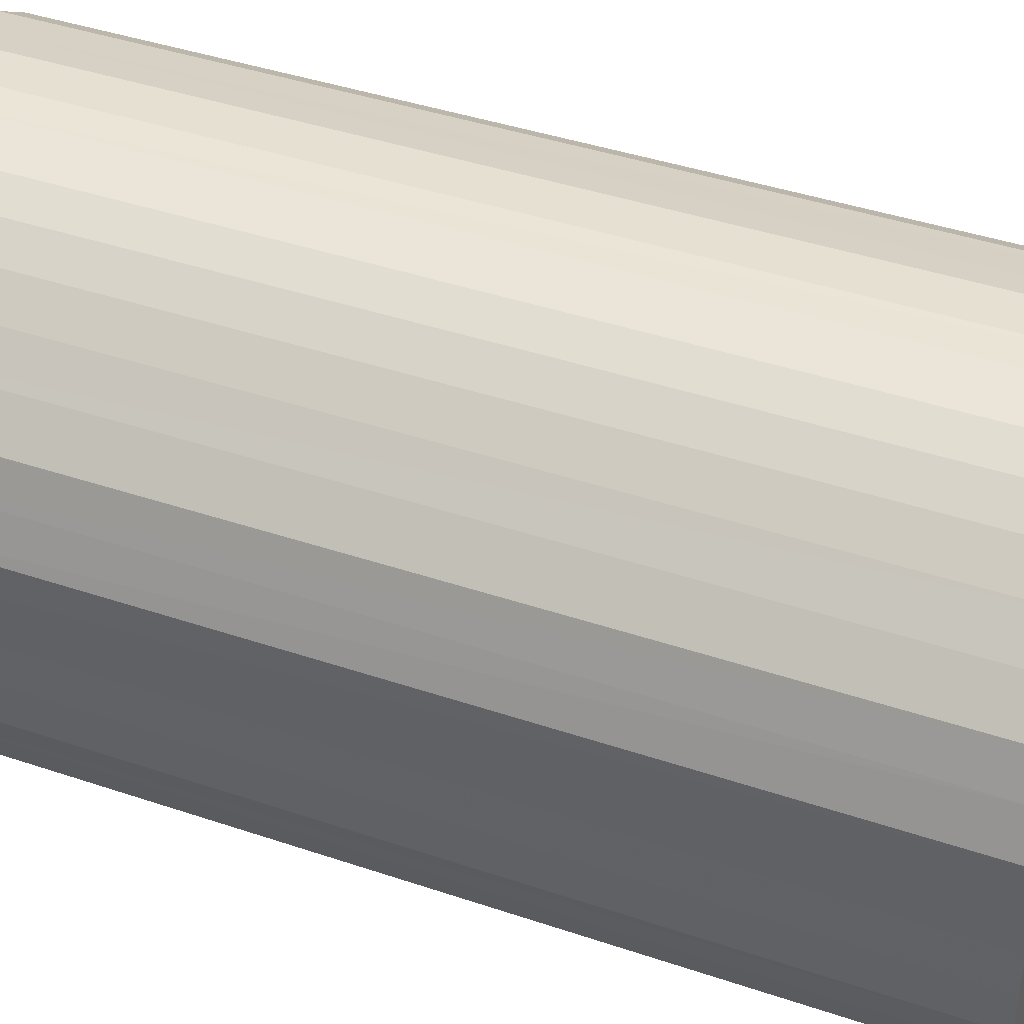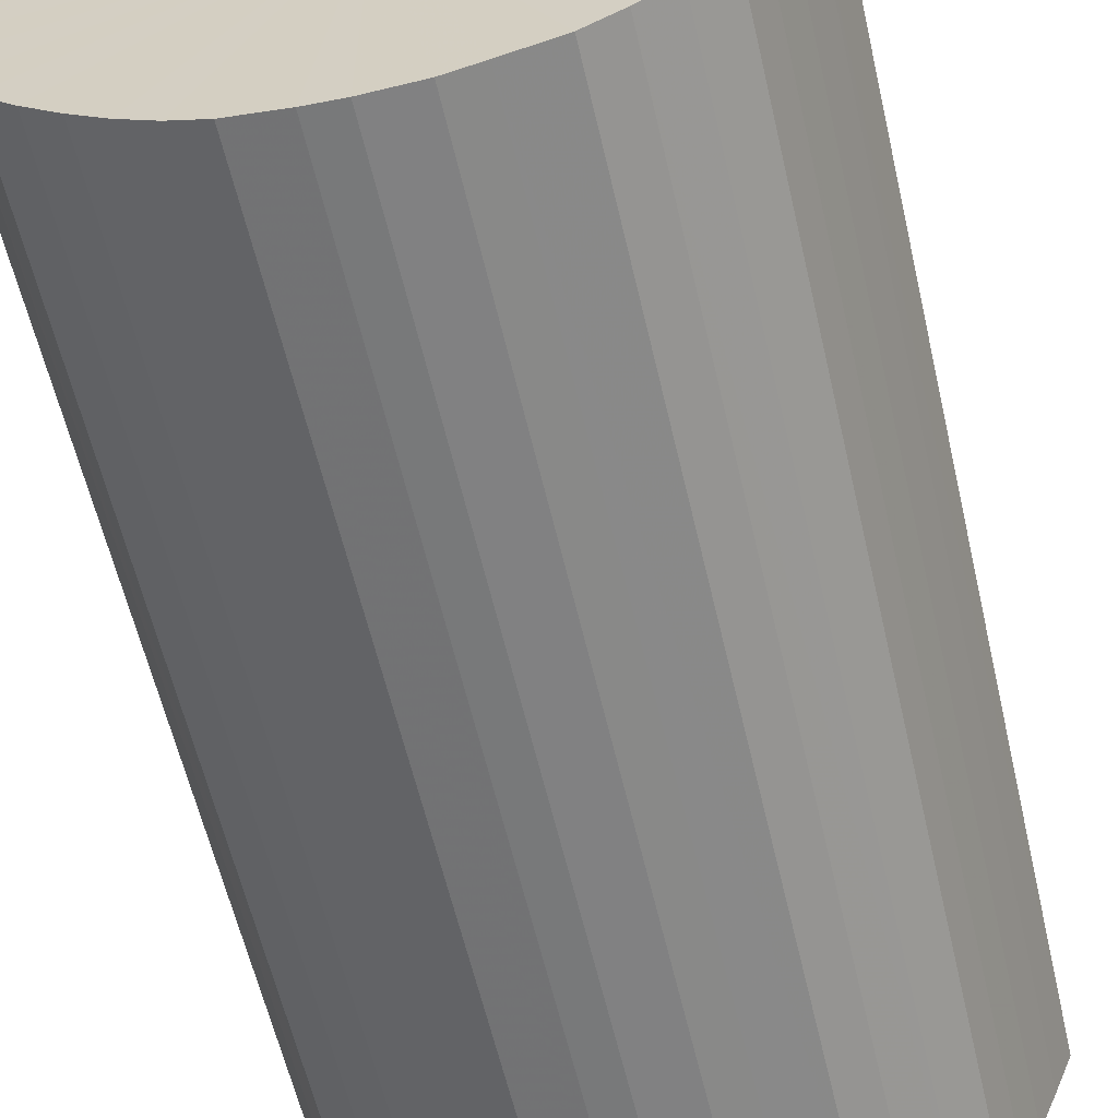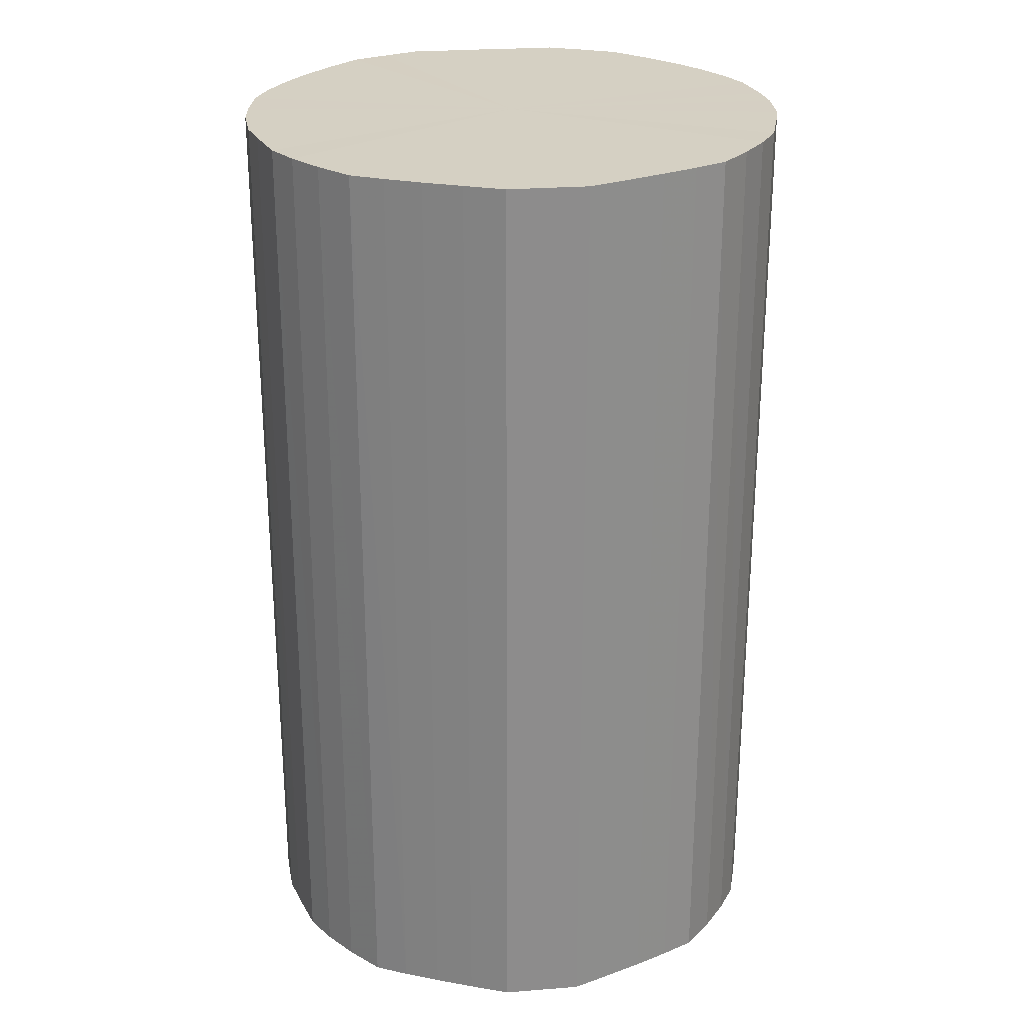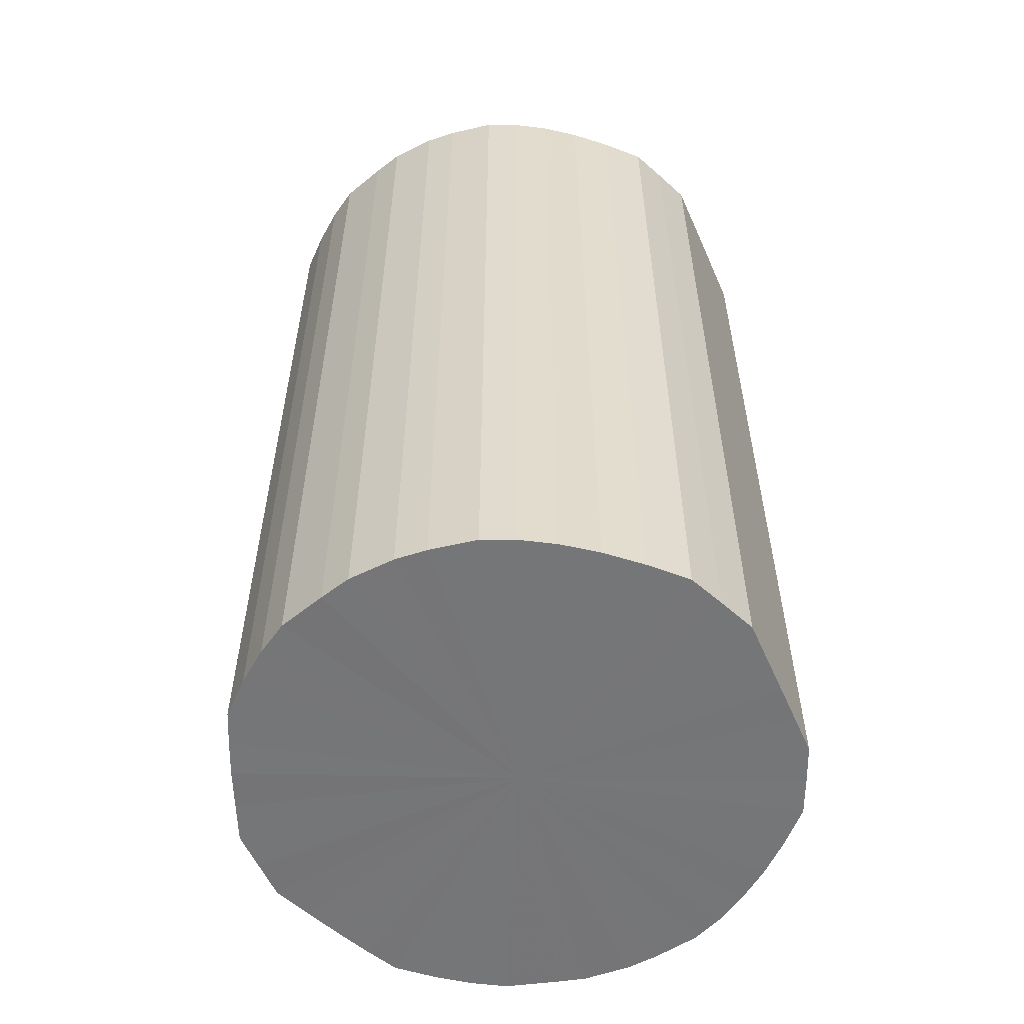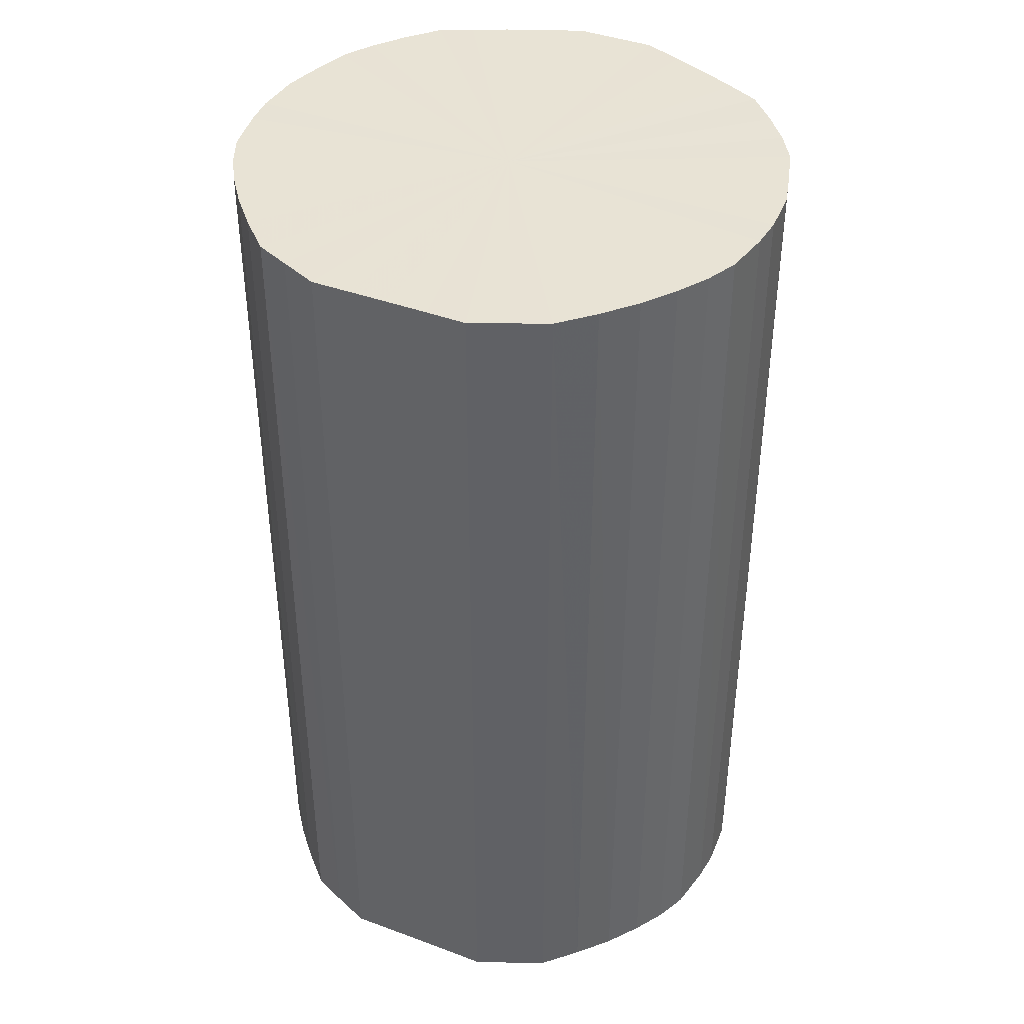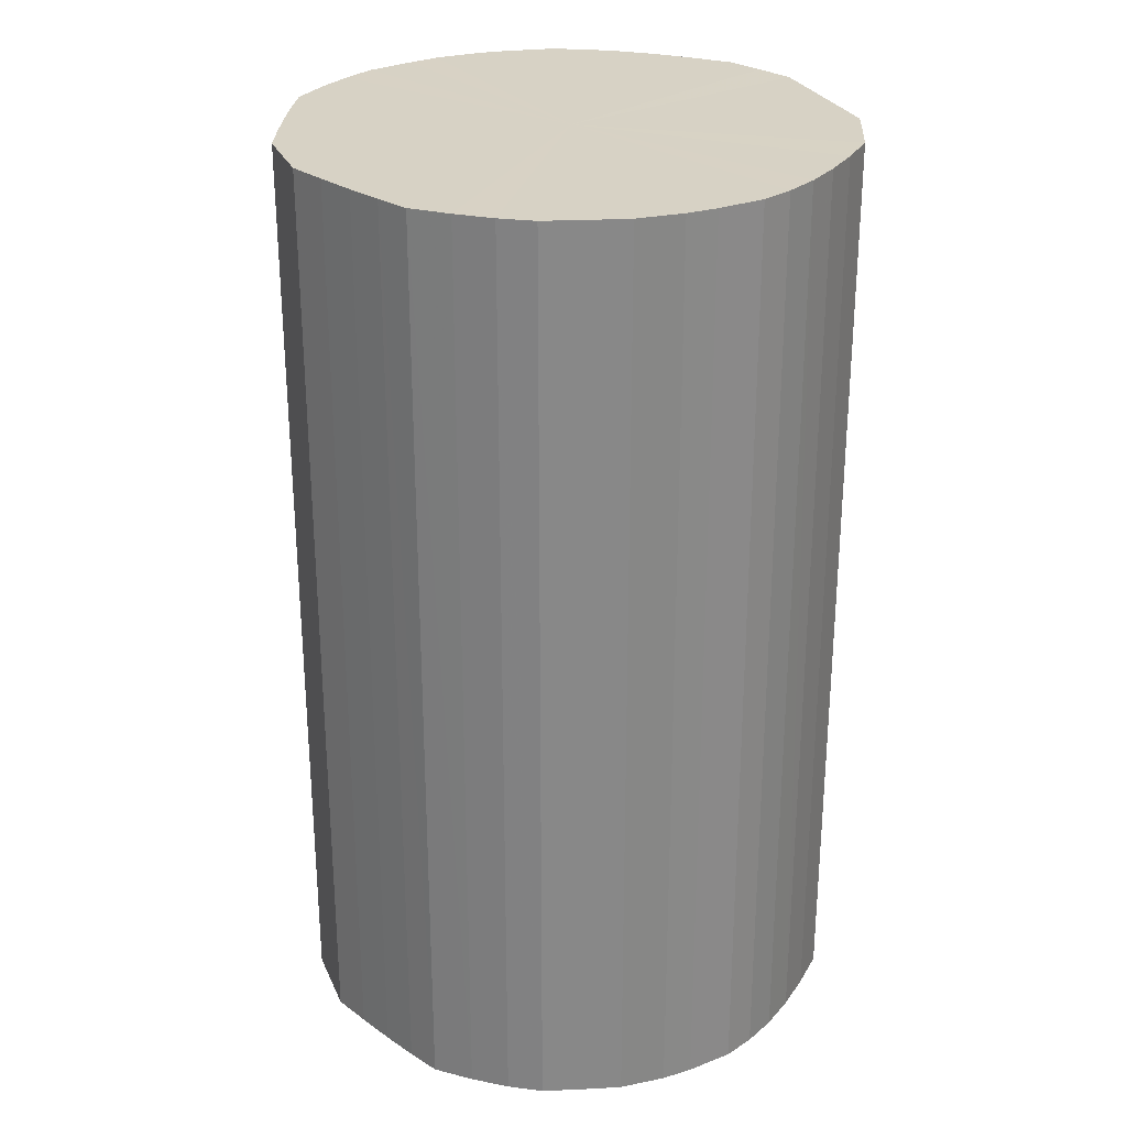
<metadata>
{"format":"obj","ext":"obj","renderer":"f3d","projection":"perspective","resolution":1024,"background":"white","views":[{"elev":40.7,"azim":-67.4,"up":"+Z"},{"elev":-59.5,"azim":13.0,"up":"+Z"},{"elev":26.1,"azim":82.9,"up":"+Y"},{"elev":-56.7,"azim":-156.2,"up":"+Y"},{"elev":41.0,"azim":-65.6,"up":"+Y"},{"elev":27.5,"azim":159.6,"up":"+Y"}]}
</metadata>
<code>
o 27158
v 2246 1884 24.08
v 2246 1884 24.05
v 2246 1884 24.08
v 2246 1884 24.03
v 2246 1884 24.05
v 2246 1884 24.1
v 2246 1884 24.1
v 2246 1884 24
v 2246 1884 24.03
v 2246 1884 24.13
v 2246 1884 24.13
v 2246 1884 23.98
v 2246 1884 24
v 2246 1884 24.15
v 2246 1884 24.15
v 2246 1884 23.96
v 2246 1884 23.98
v 2246 1884 24.17
v 2246 1884 24.17
v 2246 1884 23.94
v 2246 1884 23.96
v 2246 1884 24.19
v 2246 1884 24.19
v 2246 1884 23.93
v 2246 1884 23.94
v 2246 1884 24.21
v 2246 1884 24.21
v 2246 1884 23.92
v 2246 1884 23.93
v 2246 1884 24.23
v 2246 1884 24.23
v 2246 1884 23.91
v 2246 1884 23.92
v 2246 1884 24.24
v 2246 1884 24.24
v 2246 1884 23.9
v 2246 1884 23.91
v 2246 1884 24.25
v 2246 1884 24.25
v 2246 1884 23.9
v 2246 1884 23.9
v 2246 1884 24.25
v 2246 1884 24.25
v 2246 1884 23.9
v 2246 1884 23.9
v 2246 1884 24.26
v 2246 1884 24.26
v 2246 1884 23.91
v 2246 1884 23.9
v 2246 1884 24.25
v 2246 1884 24.25
v 2246 1884 23.92
v 2246 1884 23.91
v 2246 1884 24.25
v 2246 1884 24.25
v 2246 1884 23.93
v 2246 1884 23.92
v 2246 1884 24.24
v 2246 1884 24.24
v 2246 1884 23.94
v 2246 1884 23.93
v 2246 1884 24.23
v 2246 1884 24.23
v 2246 1884 23.96
v 2246 1884 23.94
v 2246 1884 24.21
v 2246 1884 24.21
v 2246 1884 23.98
v 2246 1884 23.96
v 2246 1884 24.19
v 2246 1884 24.19
v 2246 1884 24
v 2246 1884 23.98
v 2246 1884 24.17
v 2246 1884 24.17
v 2246 1884 24.03
v 2246 1884 24
v 2246 1884 24.15
v 2246 1884 24.15
v 2246 1884 24.05
v 2246 1884 24.03
v 2246 1884 24.13
v 2246 1884 24.13
v 2246 1884 24.08
v 2246 1884 24.05
v 2246 1884 24.1
v 2246 1884 24.1
v 2246 1884 24.08
v 2246 1884 24.08
v 2246 1884 24.05
v 2246 1884 24.05
v 2246 1884 24.03
v 2246 1884 24.03
v 2246 1884 24.1
v 2246 1884 24.08
v 2246 1884 24.13
v 2246 1884 24.1
v 2246 1884 24
v 2246 1884 24
v 2246 1884 24.15
v 2246 1884 24.13
v 2246 1884 24.17
v 2246 1884 24.15
v 2246 1884 23.98
v 2246 1884 23.98
v 2246 1884 24.19
v 2246 1884 24.17
v 2246 1884 24.21
v 2246 1884 24.19
v 2246 1884 23.96
v 2246 1884 23.96
v 2246 1884 24.23
v 2246 1884 24.21
v 2246 1884 24.24
v 2246 1884 24.23
v 2246 1884 23.94
v 2246 1884 23.94
v 2246 1884 24.25
v 2246 1884 24.24
v 2246 1884 24.25
v 2246 1884 24.25
v 2246 1884 23.93
v 2246 1884 23.93
v 2246 1884 24.26
v 2246 1884 24.25
v 2246 1884 24.25
v 2246 1884 24.26
v 2246 1884 23.92
v 2246 1884 23.92
v 2246 1884 24.25
v 2246 1884 24.25
v 2246 1884 24.24
v 2246 1884 24.25
v 2246 1884 23.91
v 2246 1884 23.91
v 2246 1884 24.23
v 2246 1884 24.24
v 2246 1884 24.21
v 2246 1884 24.23
v 2246 1884 23.9
v 2246 1884 23.9
v 2246 1884 24.19
v 2246 1884 24.21
v 2246 1884 24.17
v 2246 1884 24.19
v 2246 1884 23.9
v 2246 1884 23.9
v 2246 1884 24.15
v 2246 1884 24.17
v 2246 1884 24.13
v 2246 1884 24.15
v 2246 1884 23.9
v 2246 1884 23.9
v 2246 1884 24.1
v 2246 1884 24.13
v 2246 1884 24.08
v 2246 1884 24.1
v 2246 1884 23.91
v 2246 1884 23.91
v 2246 1884 24.05
v 2246 1884 24.08
v 2246 1884 24.03
v 2246 1884 24.05
v 2246 1884 23.92
v 2246 1884 23.92
v 2246 1884 24
v 2246 1884 24.03
v 2246 1884 23.98
v 2246 1884 24
v 2246 1884 23.93
v 2246 1884 23.93
v 2246 1884 23.96
v 2246 1884 23.98
v 2246 1884 23.94
v 2246 1884 23.96
v 2246 1884 23.94
v 2246 1884 24.08
v 2246 1884 24.05
v 2246 1884 24.08
v 2246 1884 24.03
v 2246 1884 24.1
v 2246 1884 24
v 2246 1884 24.13
v 2246 1884 23.98
v 2246 1884 24.15
v 2246 1884 23.96
v 2246 1884 24.17
v 2246 1884 23.94
v 2246 1884 24.19
v 2246 1884 23.93
v 2246 1884 24.21
v 2246 1884 23.92
v 2246 1884 24.23
v 2246 1884 23.91
v 2246 1884 24.24
v 2246 1884 23.9
v 2246 1884 24.25
v 2246 1884 23.9
v 2246 1884 24.25
v 2246 1884 23.9
v 2246 1884 24.26
v 2246 1884 23.91
v 2246 1884 24.25
v 2246 1884 23.92
v 2246 1884 24.25
v 2246 1884 23.93
v 2246 1884 24.24
v 2246 1884 23.94
v 2246 1884 24.23
v 2246 1884 23.96
v 2246 1884 24.21
v 2246 1884 23.98
v 2246 1884 24.19
v 2246 1884 24
v 2246 1884 24.17
v 2246 1884 24.03
v 2246 1884 24.15
v 2246 1884 24.05
v 2246 1884 24.13
v 2246 1884 24.08
v 2246 1884 24.1
v 2246 1884 24.08
v 2246 1884 24.08
v 2246 1884 24.05
v 2246 1884 24.1
v 2246 1884 24.03
v 2246 1884 24.13
v 2246 1884 24
v 2246 1884 24.15
v 2246 1884 23.98
v 2246 1884 24.17
v 2246 1884 23.96
v 2246 1884 24.19
v 2246 1884 23.94
v 2246 1884 24.21
v 2246 1884 23.93
v 2246 1884 24.23
v 2246 1884 23.92
v 2246 1884 24.24
v 2246 1884 23.91
v 2246 1884 24.25
v 2246 1884 23.9
v 2246 1884 24.25
v 2246 1884 23.9
v 2246 1884 24.26
v 2246 1884 23.9
v 2246 1884 24.25
v 2246 1884 23.91
v 2246 1884 24.25
v 2246 1884 23.92
v 2246 1884 24.24
v 2246 1884 23.93
v 2246 1884 24.23
v 2246 1884 23.94
v 2246 1884 24.21
v 2246 1884 23.96
v 2246 1884 24.19
v 2246 1884 23.98
v 2246 1884 24.17
v 2246 1884 24
v 2246 1884 24.15
v 2246 1884 24.03
v 2246 1884 24.13
v 2246 1884 24.05
v 2246 1884 24.1
v 2246 1884 24.08
f 1 2 3
f 2 4 5
f 6 1 7
f 4 8 9
f 10 6 11
f 8 12 13
f 14 10 15
f 12 16 17
f 18 14 19
f 16 20 21
f 22 18 23
f 20 24 25
f 26 22 27
f 24 28 29
f 30 26 31
f 28 32 33
f 34 30 35
f 32 36 37
f 38 34 39
f 36 40 41
f 42 38 43
f 40 44 45
f 46 42 47
f 44 48 49
f 50 46 51
f 48 52 53
f 54 50 55
f 52 56 57
f 58 54 59
f 56 60 61
f 62 58 63
f 60 64 65
f 66 62 67
f 64 68 69
f 70 66 71
f 68 72 73
f 74 70 75
f 72 76 77
f 78 74 79
f 76 80 81
f 82 78 83
f 80 84 85
f 86 82 87
f 84 86 88
f 89 90 91
f 91 92 93
f 94 95 89
f 96 97 94
f 93 98 99
f 100 101 96
f 102 103 100
f 99 104 105
f 106 107 102
f 108 109 106
f 105 110 111
f 112 113 108
f 114 115 112
f 111 116 117
f 118 119 114
f 120 121 118
f 117 122 123
f 124 125 120
f 126 127 124
f 123 128 129
f 130 131 126
f 132 133 130
f 129 134 135
f 136 137 132
f 138 139 136
f 135 140 141
f 142 143 138
f 144 145 142
f 141 146 147
f 148 149 144
f 150 151 148
f 147 152 153
f 154 155 150
f 156 157 154
f 153 158 159
f 160 161 156
f 162 163 160
f 159 164 165
f 166 167 162
f 168 169 166
f 165 170 171
f 172 173 168
f 174 175 172
f 171 176 174
f 177 178 179
f 177 180 178
f 177 179 181
f 177 182 180
f 177 181 183
f 177 184 182
f 177 183 185
f 177 186 184
f 177 185 187
f 177 188 186
f 177 187 189
f 177 190 188
f 177 189 191
f 177 192 190
f 177 191 193
f 177 194 192
f 177 193 195
f 177 196 194
f 177 195 197
f 177 198 196
f 177 197 199
f 177 200 198
f 177 199 201
f 177 202 200
f 177 201 203
f 177 204 202
f 177 203 205
f 177 206 204
f 177 205 207
f 177 208 206
f 177 207 209
f 177 210 208
f 177 209 211
f 177 212 210
f 177 211 213
f 177 214 212
f 177 213 215
f 177 216 214
f 177 215 217
f 177 218 216
f 177 217 219
f 177 220 218
f 177 219 221
f 177 221 220
f 222 223 224
f 222 225 223
f 222 224 226
f 222 227 225
f 222 226 228
f 222 229 227
f 222 228 230
f 222 231 229
f 222 230 232
f 222 233 231
f 222 232 234
f 222 235 233
f 222 234 236
f 222 237 235
f 222 236 238
f 222 239 237
f 222 238 240
f 222 241 239
f 222 240 242
f 222 243 241
f 222 242 244
f 222 245 243
f 222 244 246
f 222 247 245
f 222 246 248
f 222 249 247
f 222 248 250
f 222 251 249
f 222 250 252
f 222 253 251
f 222 252 254
f 222 255 253
f 222 254 256
f 222 257 255
f 222 256 258
f 222 259 257
f 222 258 260
f 222 261 259
f 222 260 262
f 222 263 261
f 222 262 264
f 222 265 263
f 222 264 266
f 222 266 265

</code>
